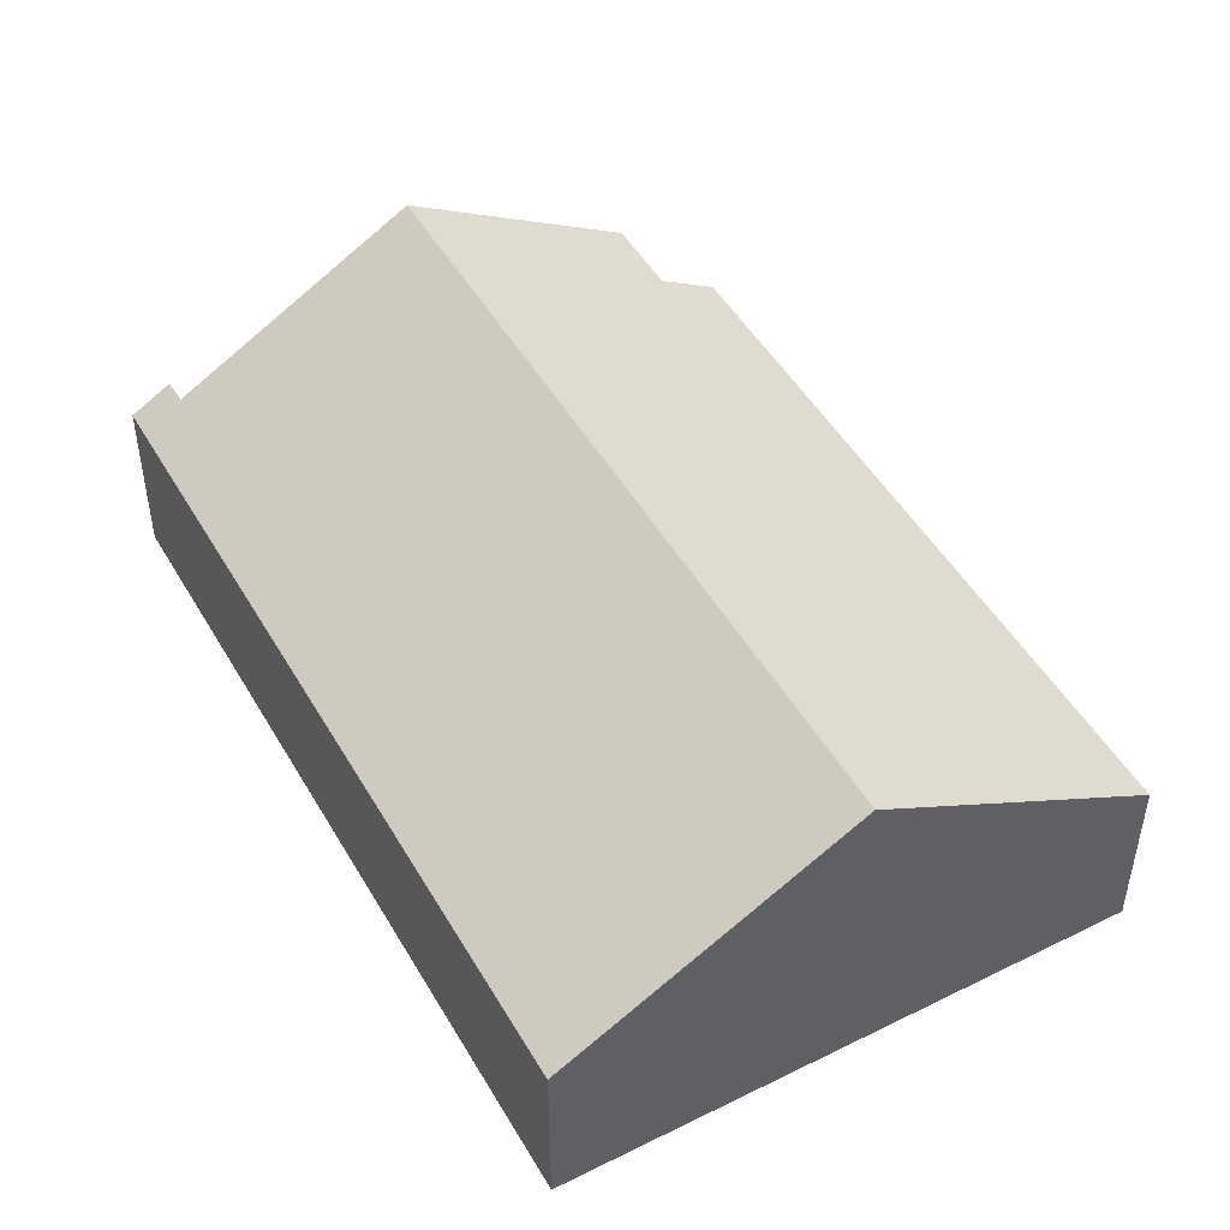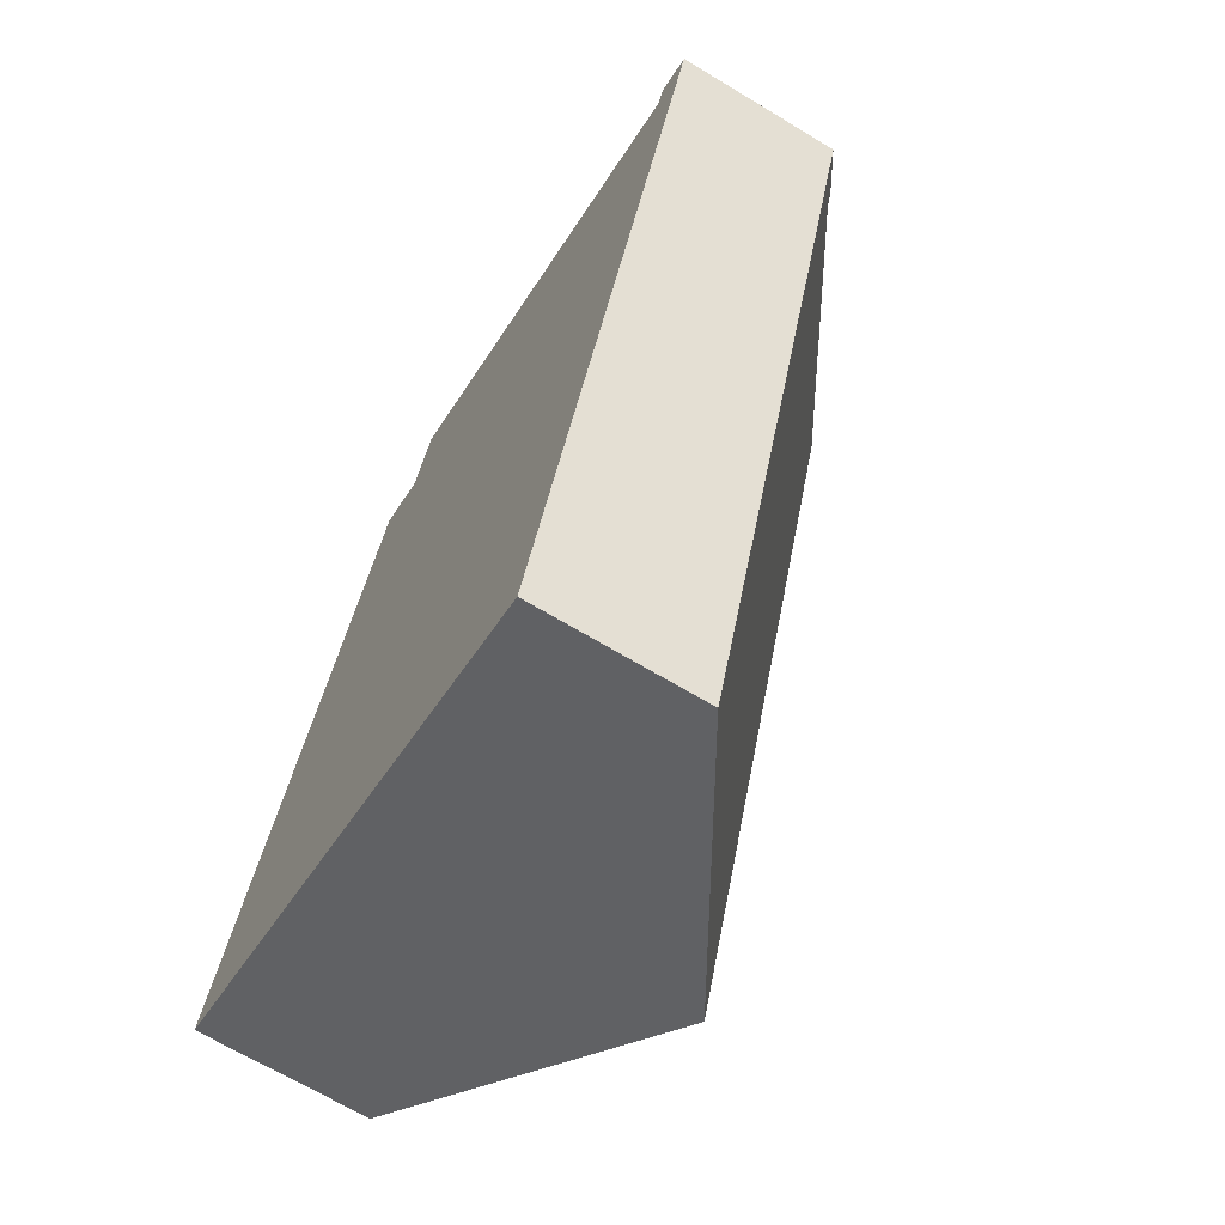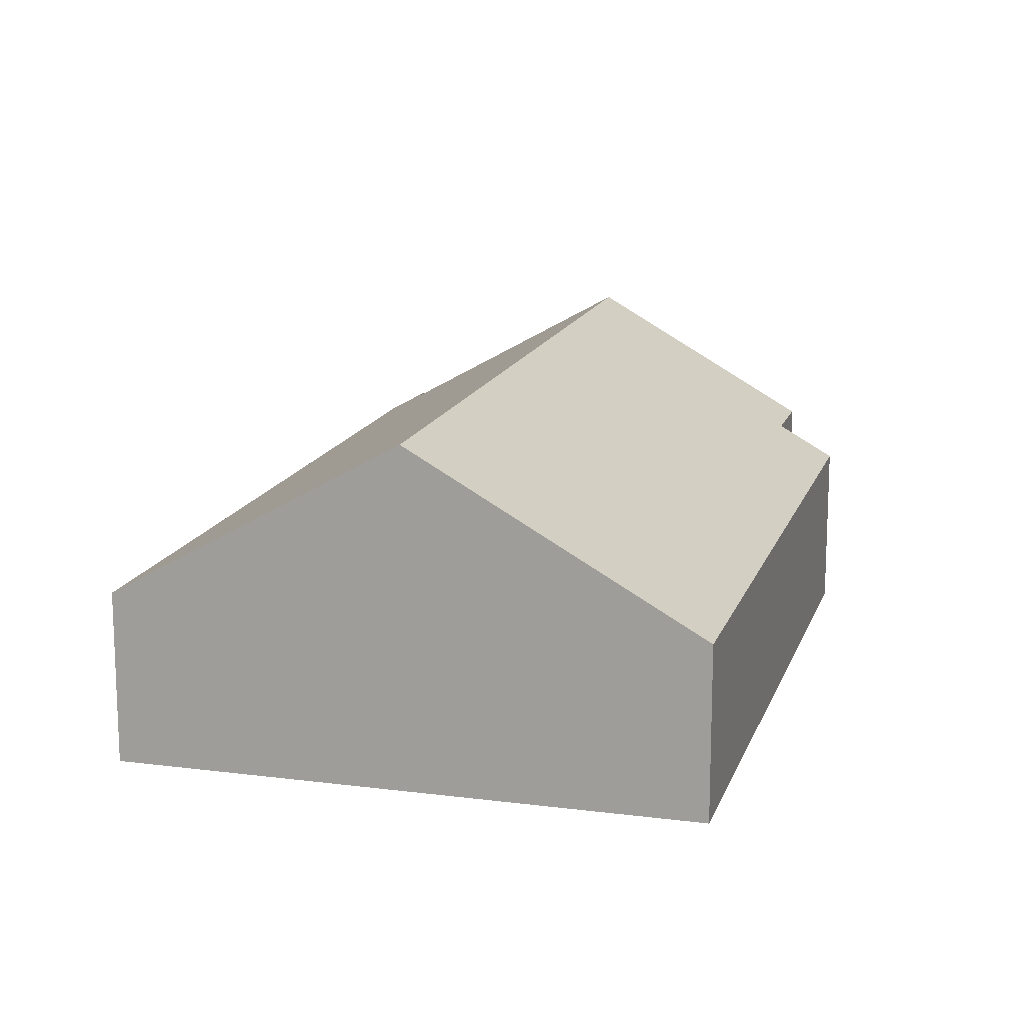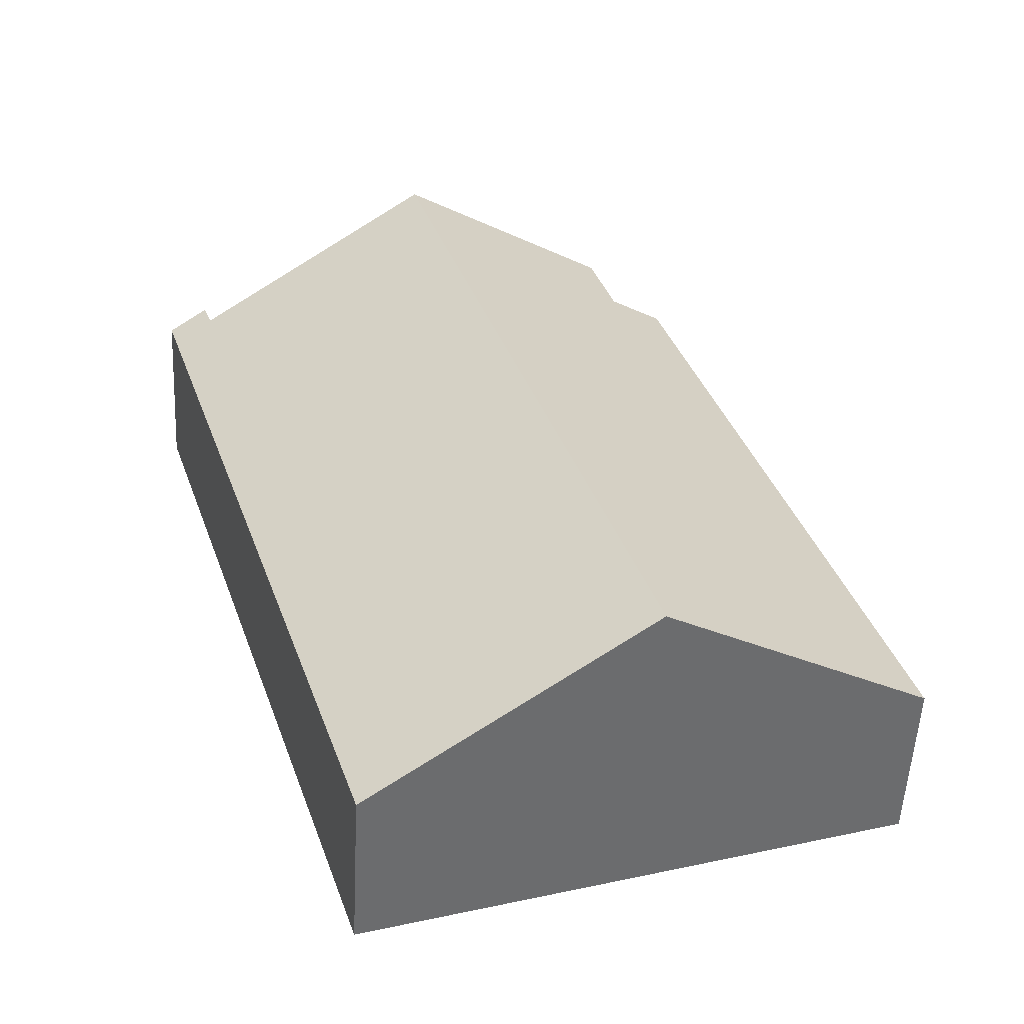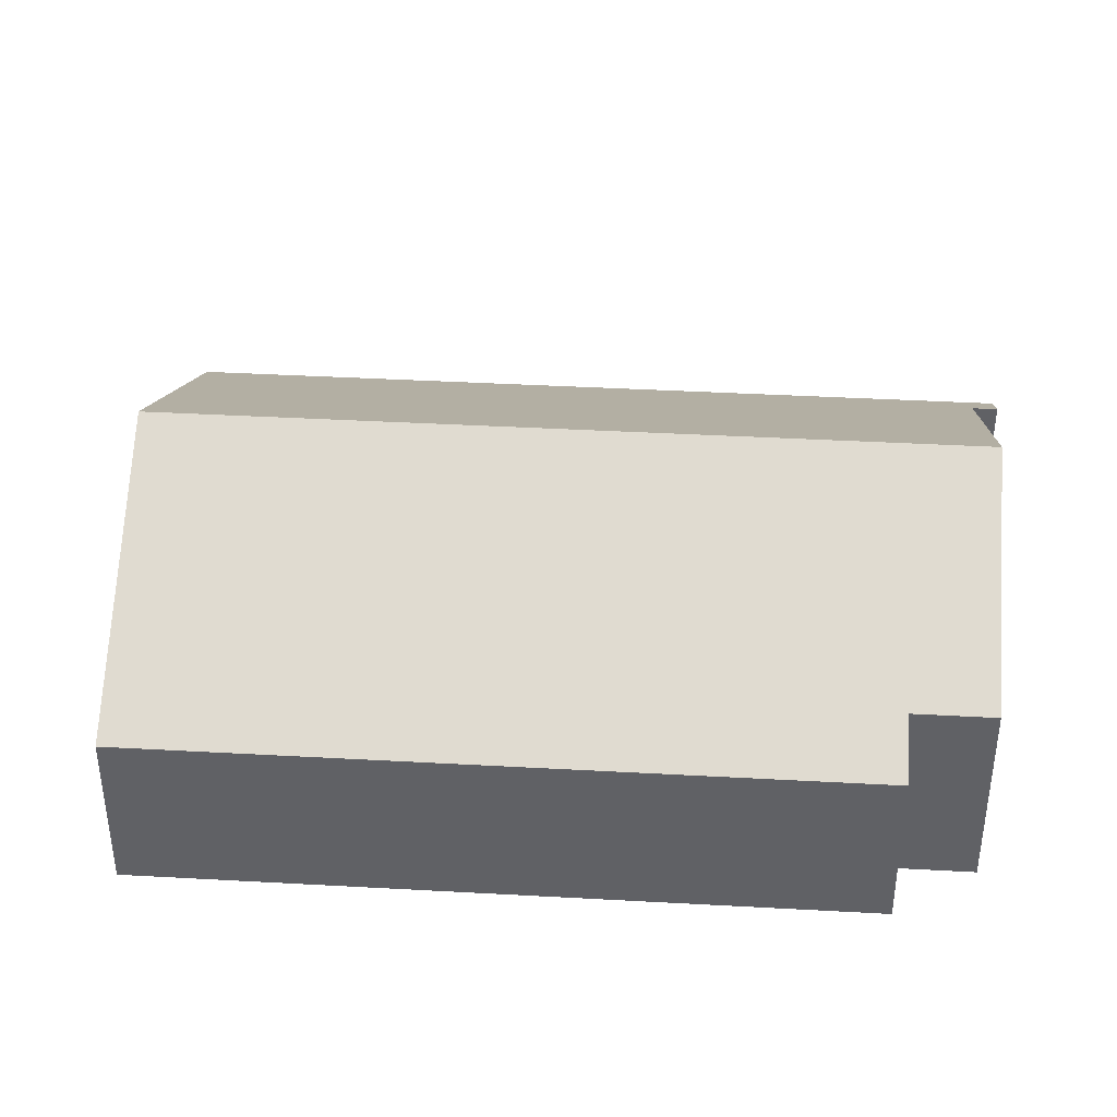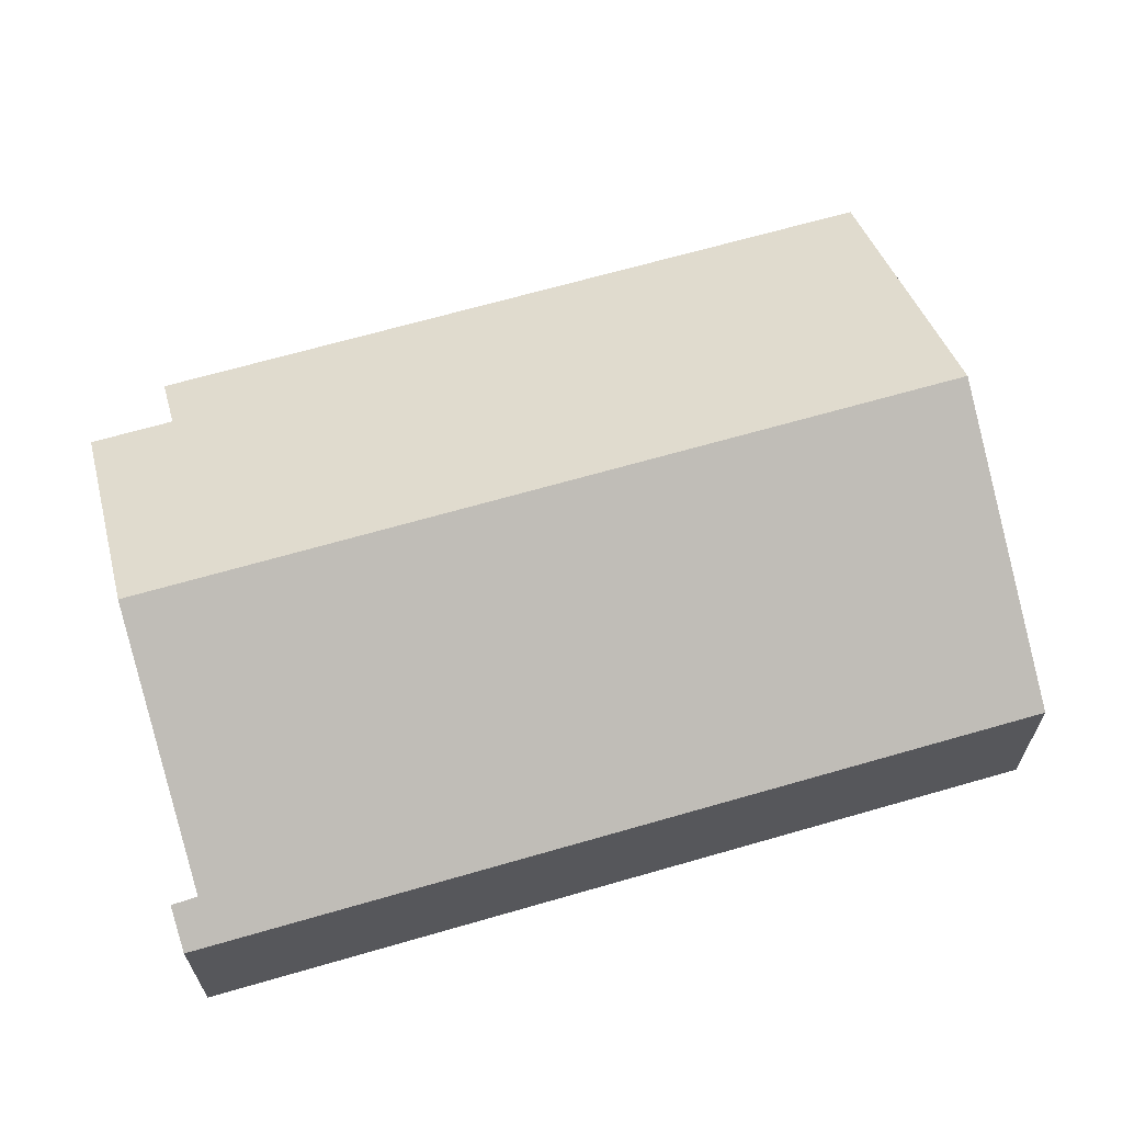
<metadata>
{"format":"obj","ext":"obj","renderer":"f3d","projection":"perspective","resolution":1024,"background":"white","views":[{"elev":48.6,"azim":169.2,"up":"+Y"},{"elev":-67.3,"azim":58.8,"up":"+Z"},{"elev":15.0,"azim":-146.2,"up":"+Y"},{"elev":-53.8,"azim":177.1,"up":"+Z"},{"elev":40.2,"azim":-67.9,"up":"+Y"},{"elev":66.6,"azim":92.0,"up":"+Y"}]}
</metadata>
<code>
v  5.429 6.572 -1.786
v  6.132 4.009 14.94
v  10.47 6.572 13.55
v  5.624 4.009 13.4
v  4.526 3.359 13.76
v  0 3.358 2.056e-16
v  10.86 3.358 -3.571
v  15.12 3.824 12.05
v  15.14 3.823 12.1
v  15.3 3.814 12.53
v  15.93 3.358 11.84
v  16.07 3.358 12.28
v  4.526 -8.426e-16 13.76
v  0 0 0
v  5.624 -8.205e-16 13.4
v  6.132 -9.151e-16 14.94
v  15.12 -7.377e-16 12.05
v  15.3 -7.671e-16 12.53
v  15.14 -7.408e-16 12.1
v  10.47 -8.295e-16 13.55
v  16.07 -7.516e-16 12.28
v  10.86 2.187e-16 -3.571
v  15.93 -7.251e-16 11.84
v  5.429 1.094e-16 -1.786
g defaultobject
f 1 2 3
f 2 1 4
f 4 1 5
f 5 1 6
f 3 7 1
f 7 3 8
f 7 8 9
f 7 9 10
f 7 10 11
f 11 10 12
f 6 13 5
f 13 6 14
f 15 2 4
f 2 15 16
f 17 9 8
f 9 17 10
f 10 17 18
f 18 17 19
f 5 15 4
f 15 5 13
f 16 3 2
f 3 16 8
f 8 16 20
f 8 20 17
f 18 12 10
f 12 18 21
f 21 11 12
f 11 21 7
f 7 21 22
f 22 21 23
f 1 14 6
f 14 1 7
f 14 7 24
f 24 7 22
f 18 23 21
f 23 18 22
f 22 18 19
f 22 19 17
f 22 17 20
f 22 20 24
f 24 20 16
f 24 16 15
f 24 15 14
f 14 15 13

</code>
